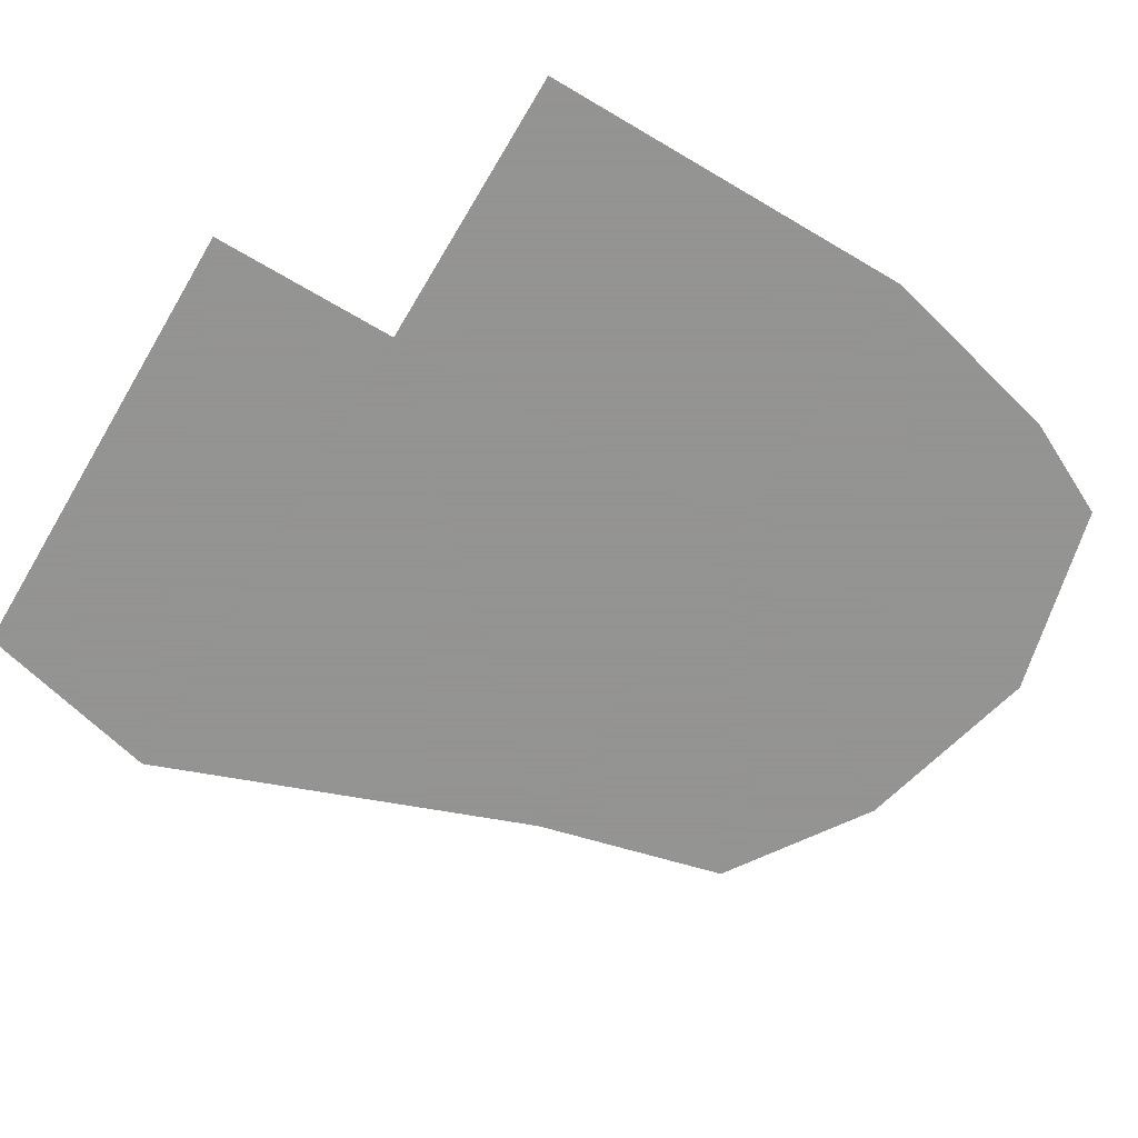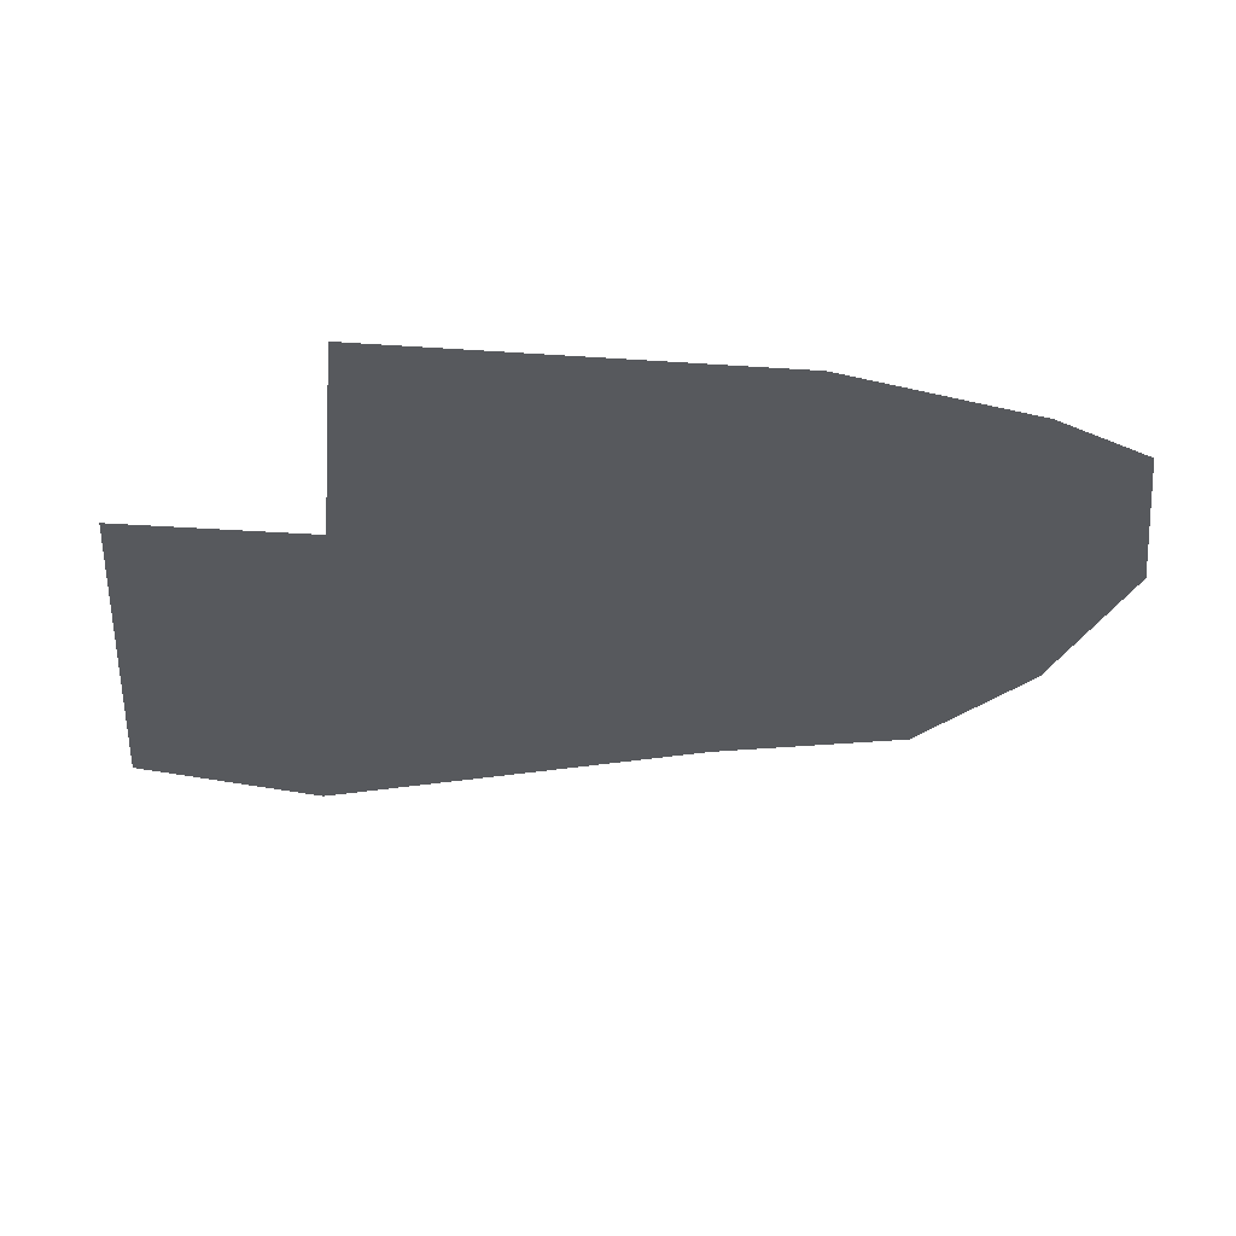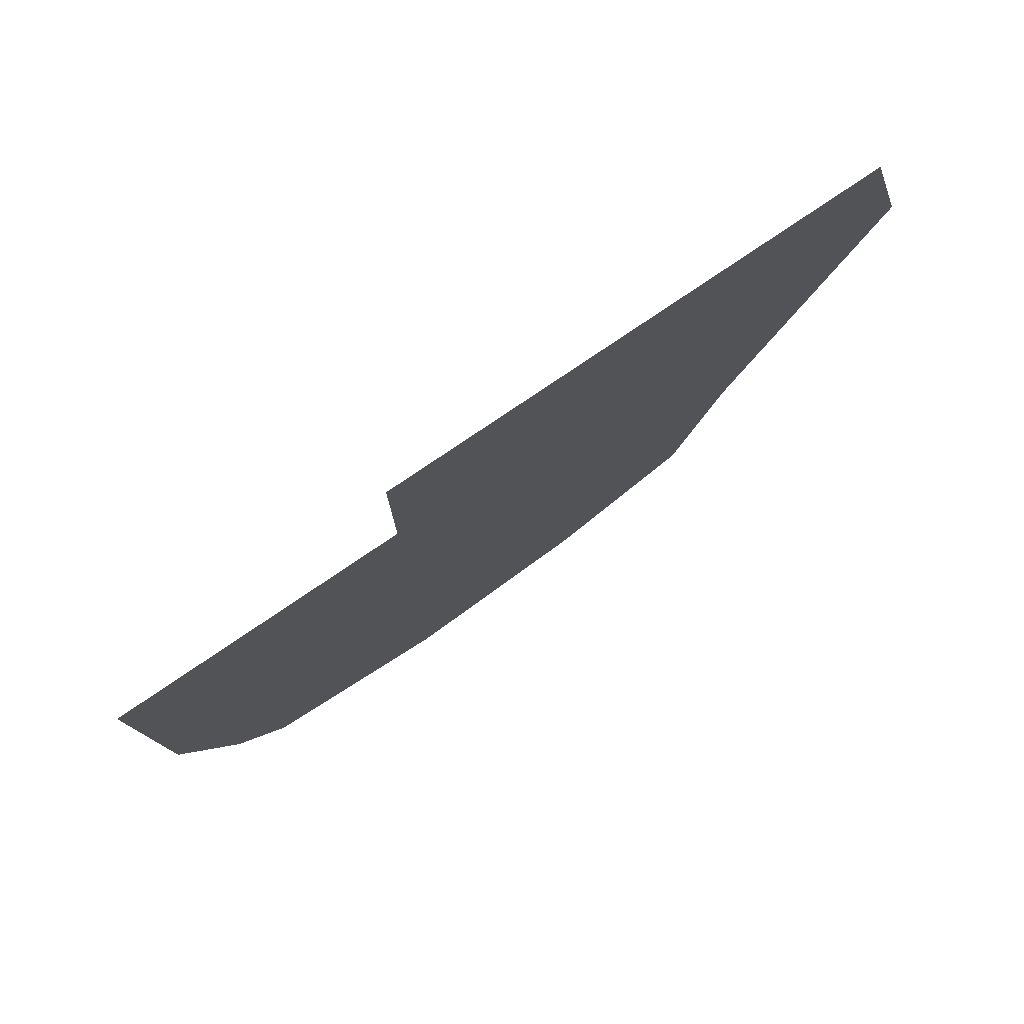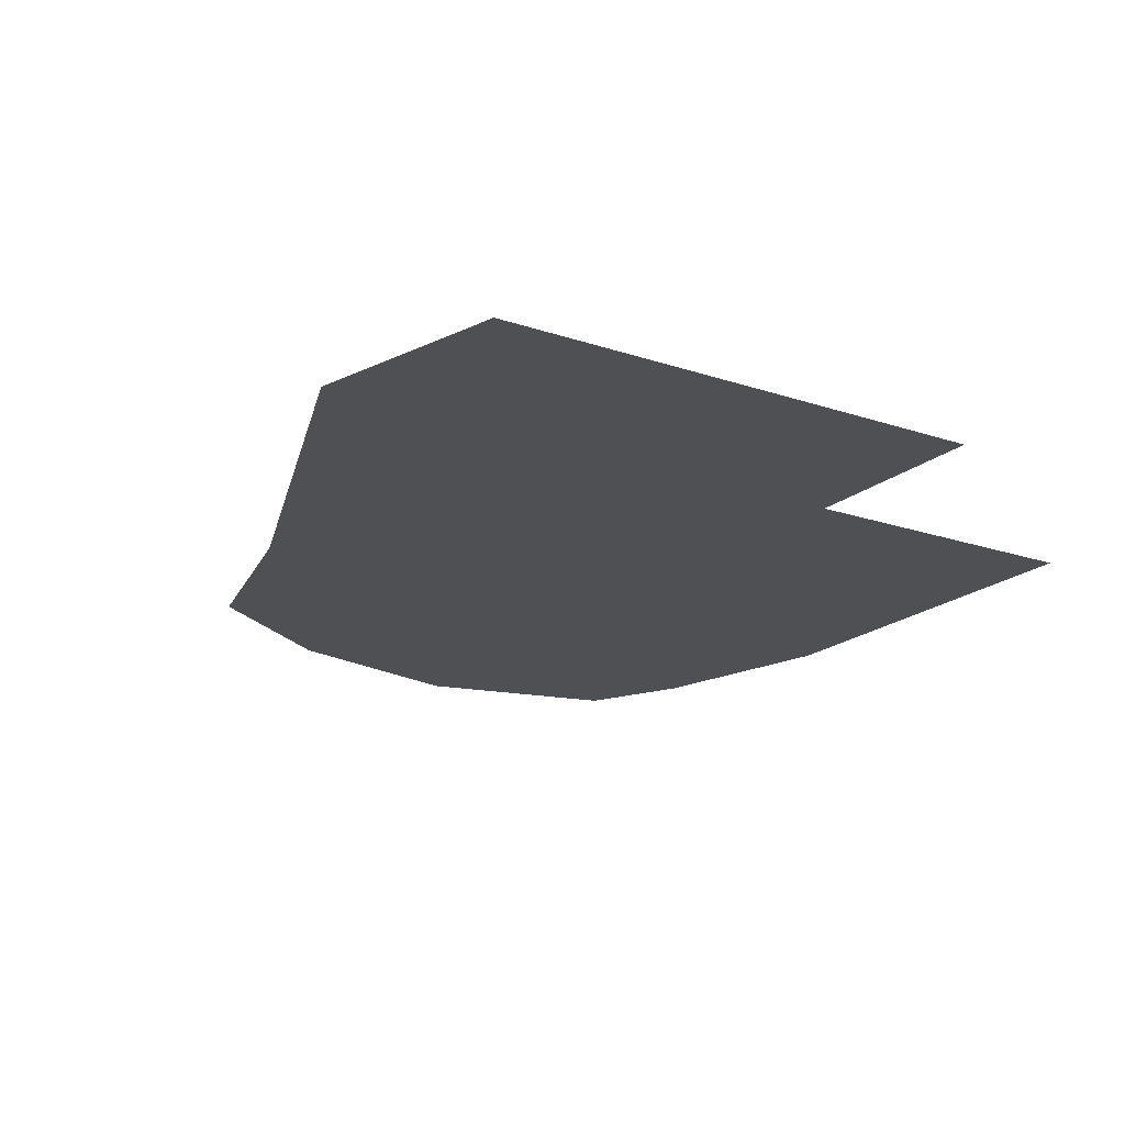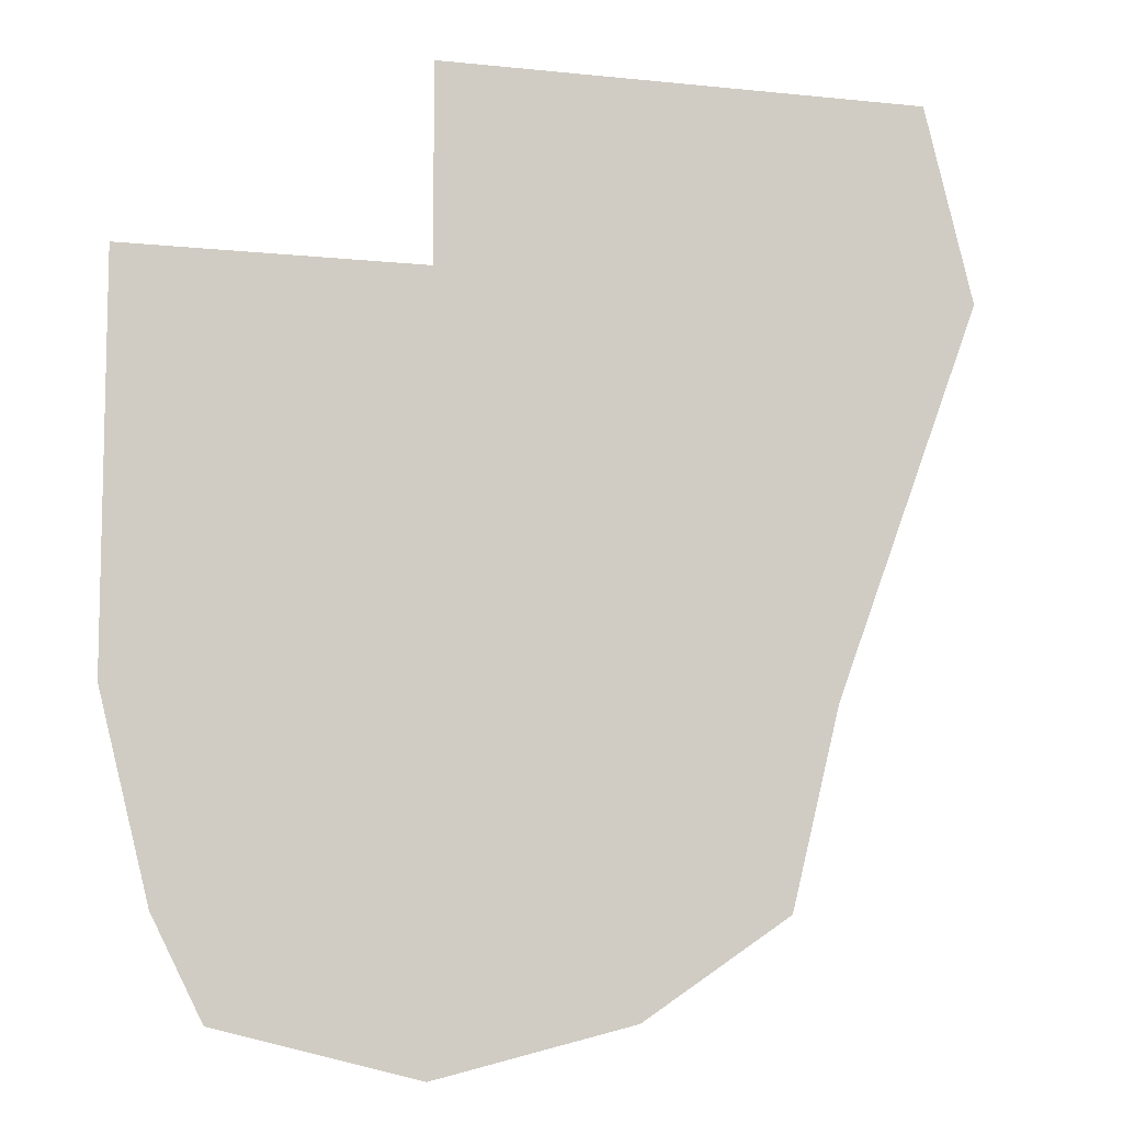
<metadata>
{"format":"obj","ext":"obj","renderer":"f3d","projection":"perspective","resolution":1024,"background":"white","views":[{"elev":-66.9,"azim":59.3,"up":"+Y"},{"elev":-29.1,"azim":84.1,"up":"+Y"},{"elev":79.7,"azim":146.0,"up":"+Z"},{"elev":-18.9,"azim":-33.1,"up":"+Y"},{"elev":-8.8,"azim":164.2,"up":"+Z"}]}
</metadata>
<code>
v 400 -0.2 -97.93 1
v 400 -0.2 -297.9 1
v 200 -0.2 -297.9 1
v 125 -0.2 -97.93 1
v 225 -0.2 -397.9 1
v 300 -0.2 -447.9 1
v 400 -0.2 -472.9 1
v 500 -0.2 -447.9 1
v 525 -0.2 -397.9 1
v 550 -0.2 -297.9 1
v 550 -0.2 -97.93 1
v 400 -0.2 2.068 1
v 150 -0.2 2.068 1
f 1 2 3
f 1 3 4
f 3 2 5
f 5 2 6
f 6 2 7
f 7 2 8
f 8 2 9
f 10 9 2
f 2 1 10
f 11 10 1
f 12 1 4
f 12 4 13

</code>
